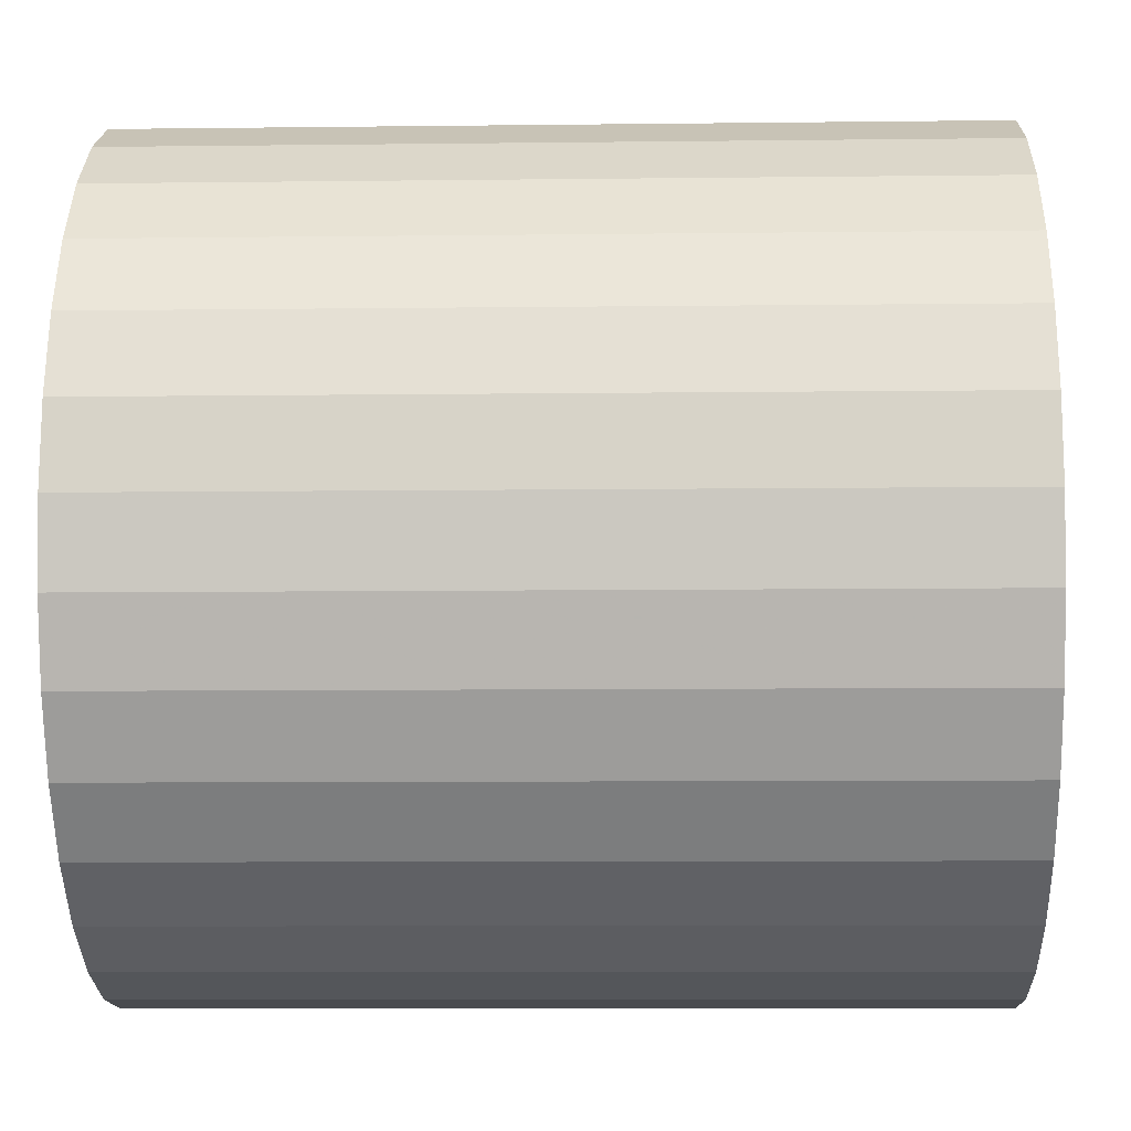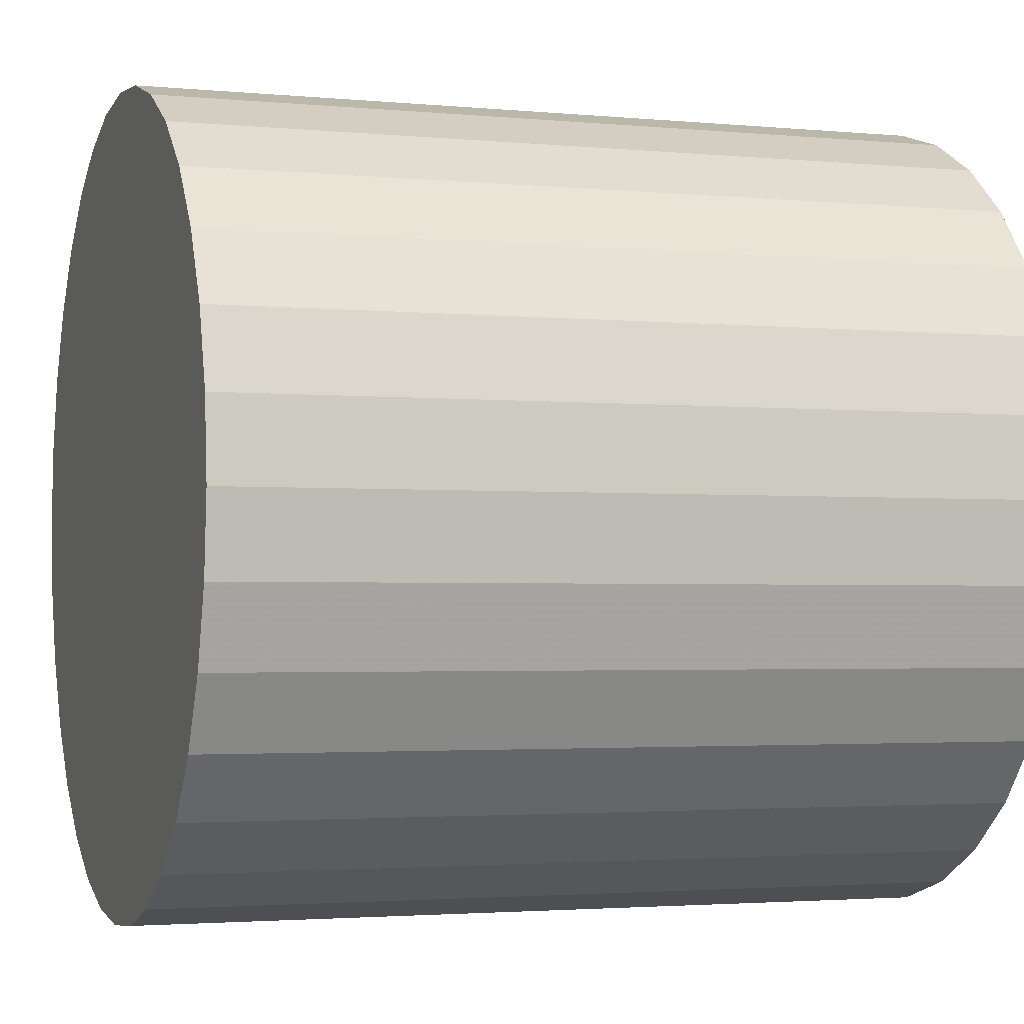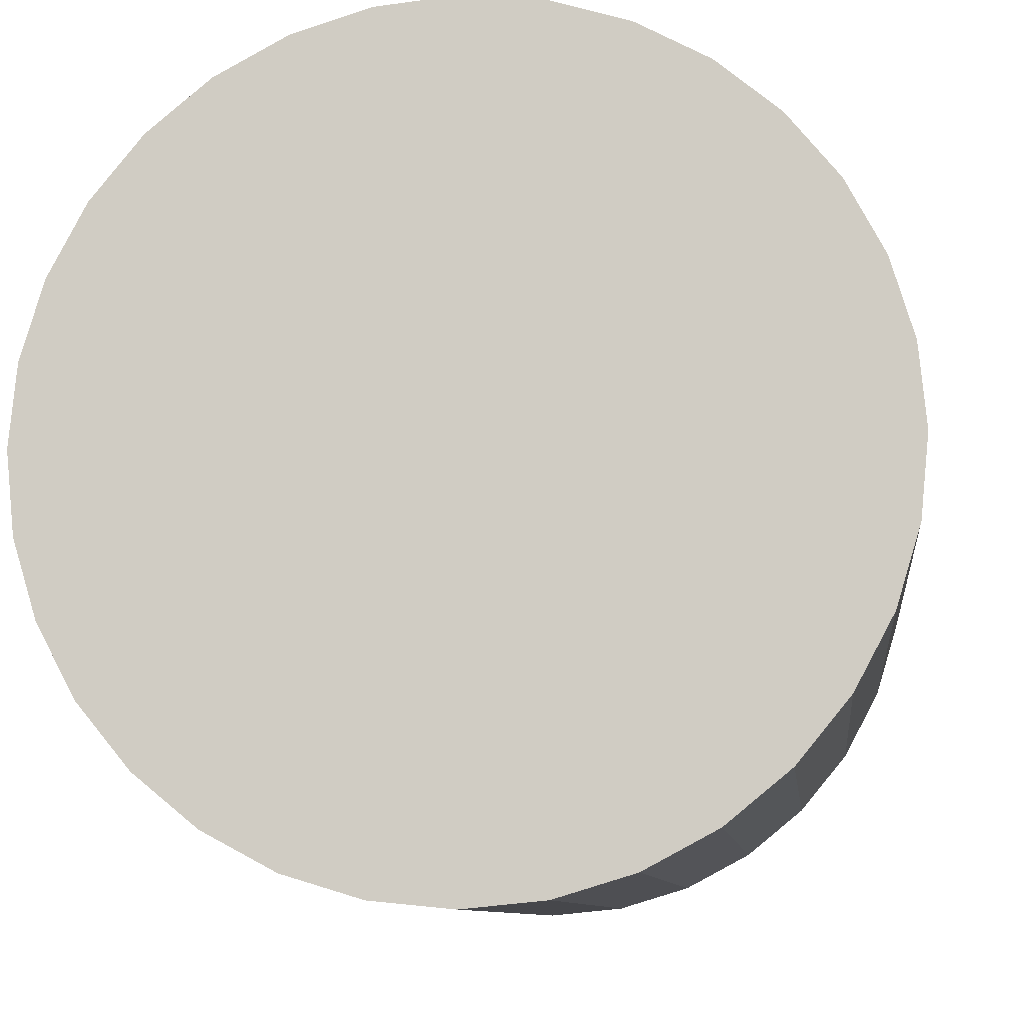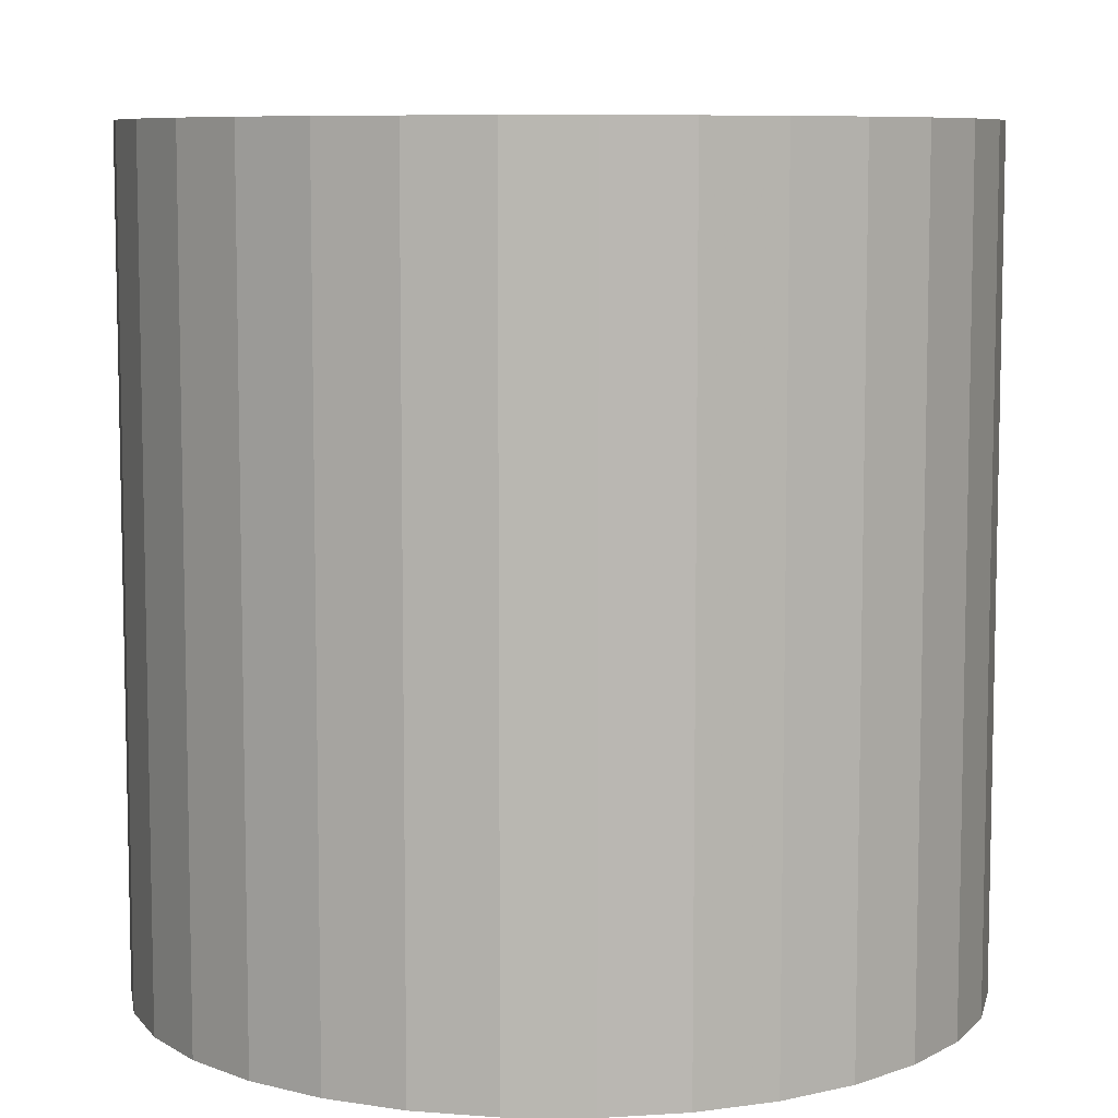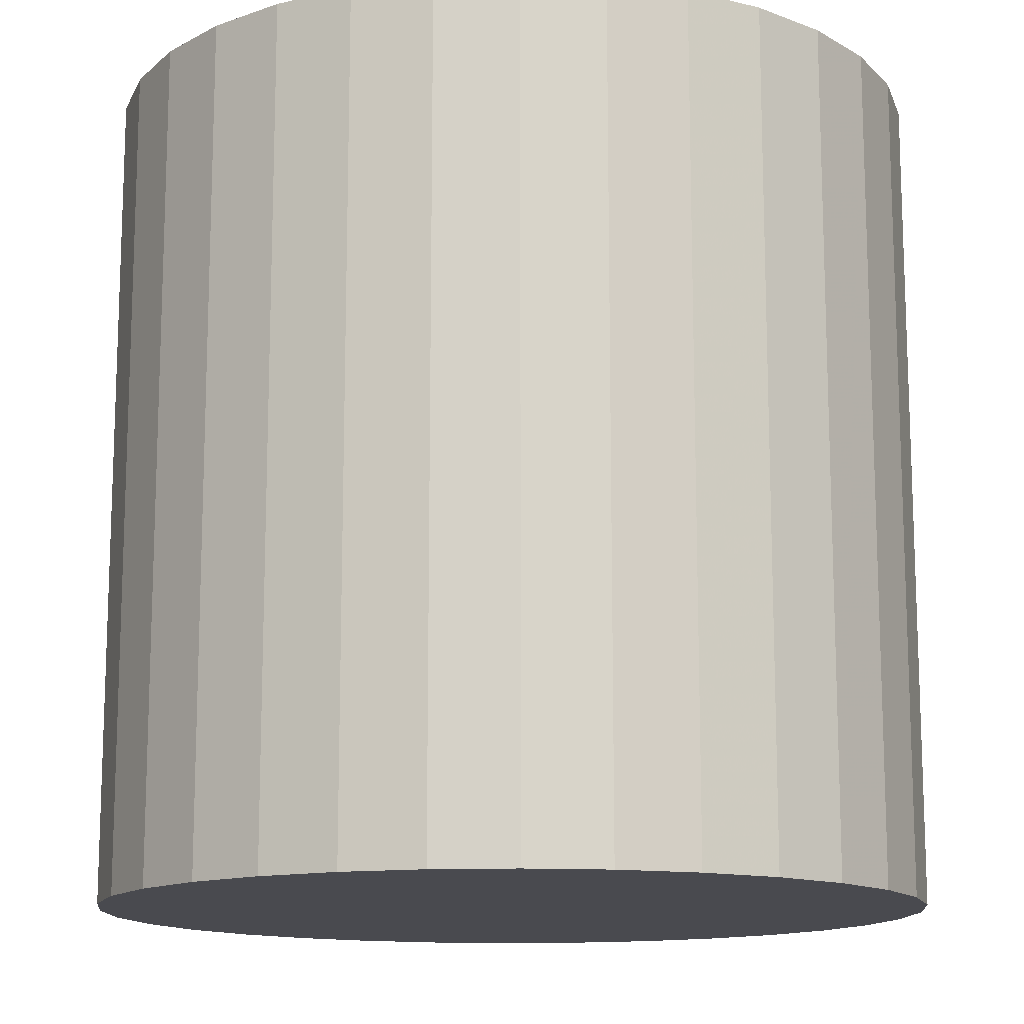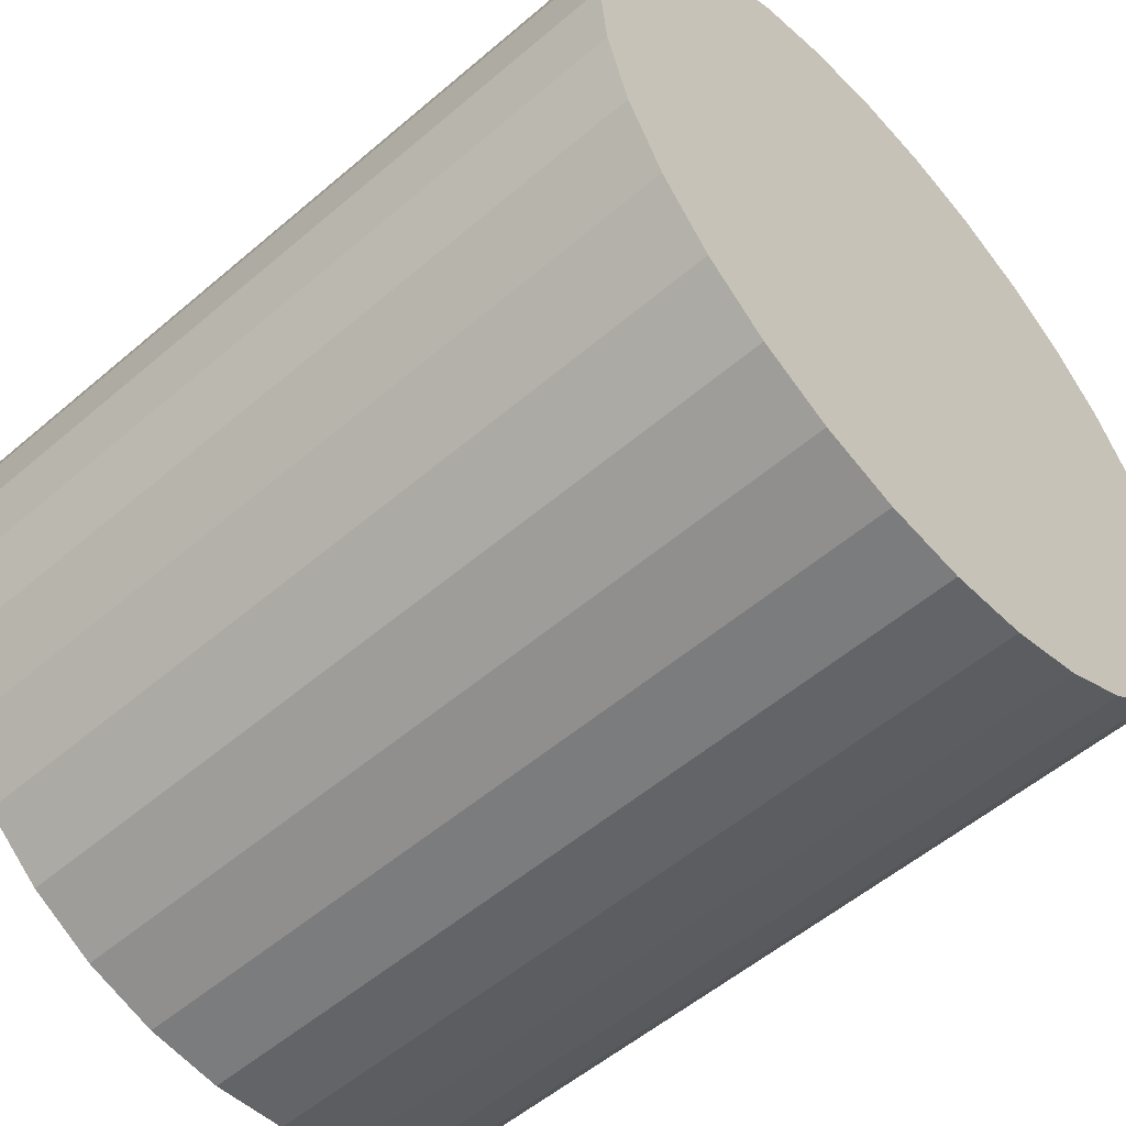
<metadata>
{"format":"obj","ext":"obj","renderer":"f3d","projection":"perspective","resolution":1024,"background":"white","views":[{"elev":-8.5,"azim":-88.1,"up":"+Z"},{"elev":-2.4,"azim":71.2,"up":"+Z"},{"elev":-9.0,"azim":6.6,"up":"+Z"},{"elev":7.9,"azim":6.8,"up":"+Y"},{"elev":-13.6,"azim":55.2,"up":"+Y"},{"elev":-55.0,"azim":132.0,"up":"+Z"}]}
</metadata>
<code>
o Cylinder
v -6.6e-05 0.2079 -2.142
v -6.6e-05 2.208 -2.142
v 0.195 0.2079 -2.123
v 0.195 2.208 -2.123
v 0.3826 0.2079 -2.066
v 0.3826 2.208 -2.066
v 0.5555 0.2079 -1.974
v 0.5555 2.208 -1.974
v 0.707 0.2079 -1.849
v 0.707 2.208 -1.849
v 0.8314 0.2079 -1.698
v 0.8314 2.208 -1.698
v 0.9238 0.2079 -1.525
v 0.9238 2.208 -1.525
v 0.9807 0.2079 -1.337
v 0.9807 2.208 -1.337
v 0.9999 0.2079 -1.142
v 0.9999 2.208 -1.142
v 0.9807 0.2079 -0.947
v 0.9807 2.208 -0.947
v 0.9238 0.2079 -0.7594
v 0.9238 2.208 -0.7594
v 0.8314 0.2079 -0.5865
v 0.8314 2.208 -0.5865
v 0.707 0.2079 -0.435
v 0.707 2.208 -0.435
v 0.5555 0.2079 -0.3106
v 0.5555 2.208 -0.3106
v 0.3826 0.2079 -0.2182
v 0.3826 2.208 -0.2182
v 0.195 0.2079 -0.1613
v 0.195 2.208 -0.1613
v -6.6e-05 0.2079 -0.1421
v -6.6e-05 2.208 -0.1421
v -0.1952 0.2079 -0.1613
v -0.1952 2.208 -0.1613
v -0.3827 0.2079 -0.2182
v -0.3827 2.208 -0.2182
v -0.5556 0.2079 -0.3106
v -0.5556 2.208 -0.3106
v -0.7072 0.2079 -0.435
v -0.7072 2.208 -0.435
v -0.8315 0.2079 -0.5865
v -0.8315 2.208 -0.5865
v -0.9239 0.2079 -0.7594
v -0.9239 2.208 -0.7594
v -0.9809 0.2079 -0.947
v -0.9809 2.208 -0.947
v -1 0.2079 -1.142
v -1 2.208 -1.142
v -0.9809 0.2079 -1.337
v -0.9809 2.208 -1.337
v -0.9239 0.2079 -1.525
v -0.9239 2.208 -1.525
v -0.8315 0.2079 -1.698
v -0.8315 2.208 -1.698
v -0.7072 0.2079 -1.849
v -0.7072 2.208 -1.849
v -0.5556 0.2079 -1.974
v -0.5556 2.208 -1.974
v -0.3827 0.2079 -2.066
v -0.3827 2.208 -2.066
v -0.1952 0.2079 -2.123
v -0.1952 2.208 -2.123
f 2 3 1
f 4 5 3
f 6 7 5
f 8 9 7
f 10 11 9
f 12 13 11
f 14 15 13
f 16 17 15
f 18 19 17
f 20 21 19
f 22 23 21
f 24 25 23
f 26 27 25
f 28 29 27
f 30 31 29
f 32 33 31
f 34 35 33
f 36 37 35
f 38 39 37
f 40 41 39
f 42 43 41
f 44 45 43
f 46 47 45
f 48 49 47
f 50 51 49
f 52 53 51
f 54 55 53
f 56 57 55
f 58 59 57
f 60 61 59
f 54 38 22
f 62 63 61
f 64 1 63
f 15 31 47
f 2 4 3
f 4 6 5
f 6 8 7
f 8 10 9
f 10 12 11
f 12 14 13
f 14 16 15
f 16 18 17
f 18 20 19
f 20 22 21
f 22 24 23
f 24 26 25
f 26 28 27
f 28 30 29
f 30 32 31
f 32 34 33
f 34 36 35
f 36 38 37
f 38 40 39
f 40 42 41
f 42 44 43
f 44 46 45
f 46 48 47
f 48 50 49
f 50 52 51
f 52 54 53
f 54 56 55
f 56 58 57
f 58 60 59
f 60 62 61
f 6 4 2
f 2 64 6
f 64 62 6
f 62 60 58
f 58 56 54
f 54 52 50
f 50 48 54
f 48 46 54
f 46 44 38
f 44 42 38
f 42 40 38
f 38 36 34
f 34 32 30
f 30 28 26
f 26 24 22
f 22 20 18
f 18 16 22
f 16 14 22
f 14 12 10
f 10 8 6
f 62 58 6
f 58 54 6
f 38 34 22
f 34 30 22
f 30 26 22
f 14 10 22
f 10 6 22
f 54 46 38
f 6 54 22
f 62 64 63
f 64 2 1
f 63 1 3
f 3 5 7
f 7 9 11
f 11 13 7
f 13 15 7
f 15 17 19
f 19 21 15
f 21 23 15
f 23 25 31
f 25 27 31
f 27 29 31
f 31 33 35
f 35 37 39
f 39 41 43
f 43 45 47
f 47 49 51
f 51 53 55
f 55 57 63
f 57 59 63
f 59 61 63
f 63 3 7
f 31 35 47
f 35 39 47
f 39 43 47
f 47 51 63
f 51 55 63
f 63 7 15
f 15 23 31
f 63 15 47

</code>
